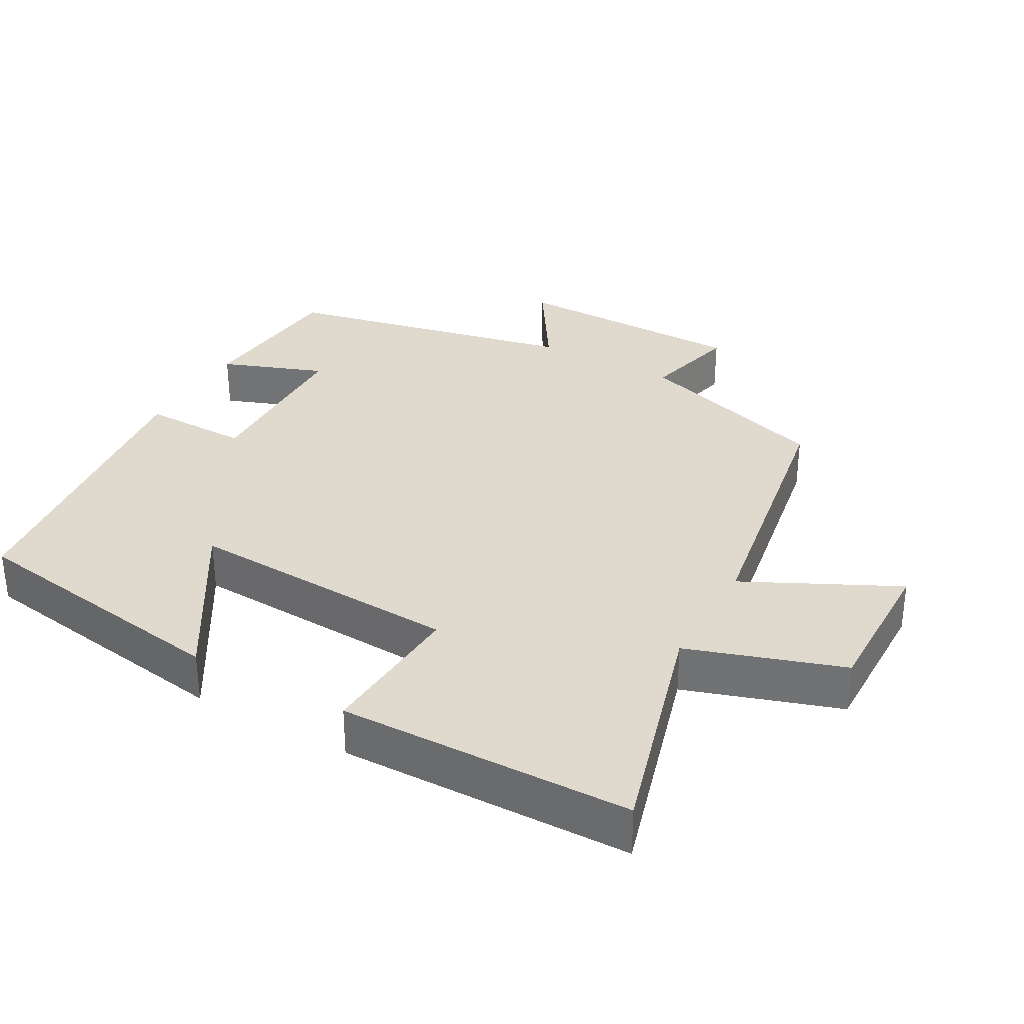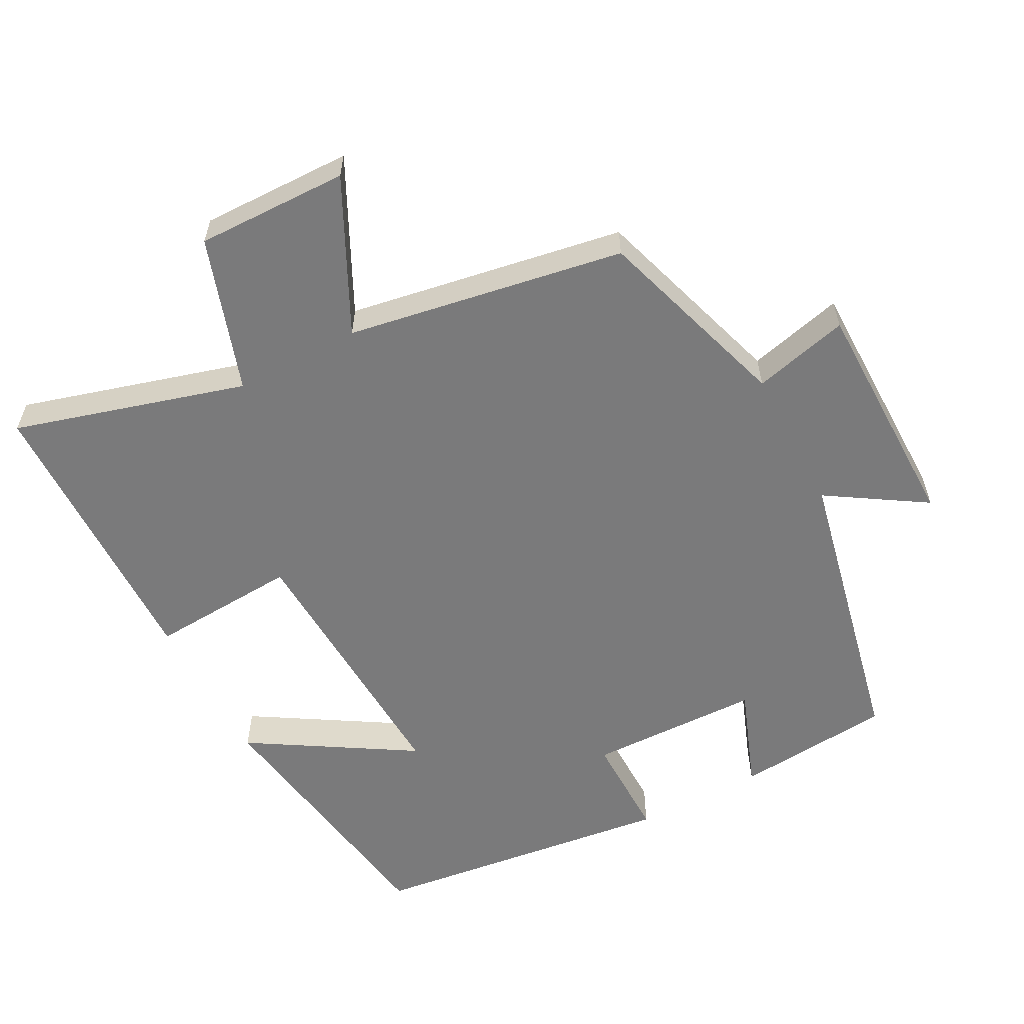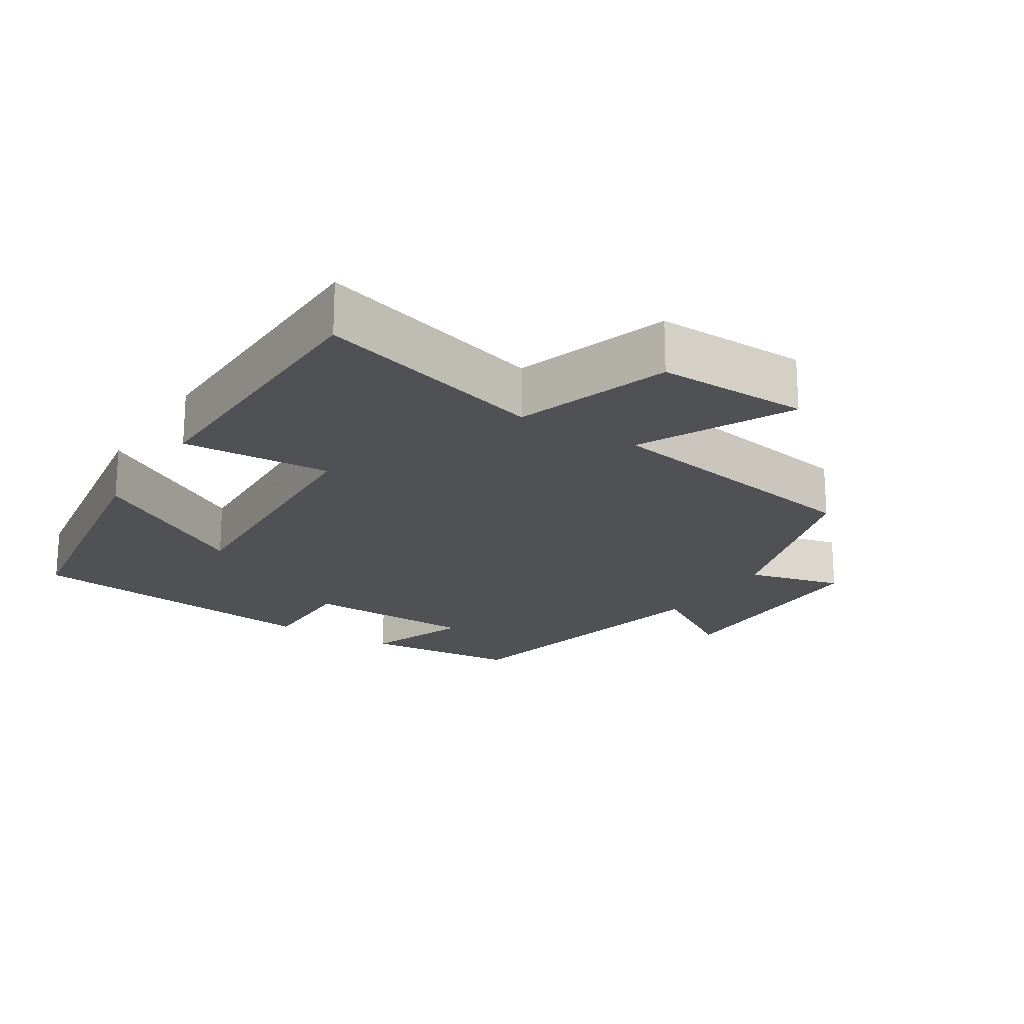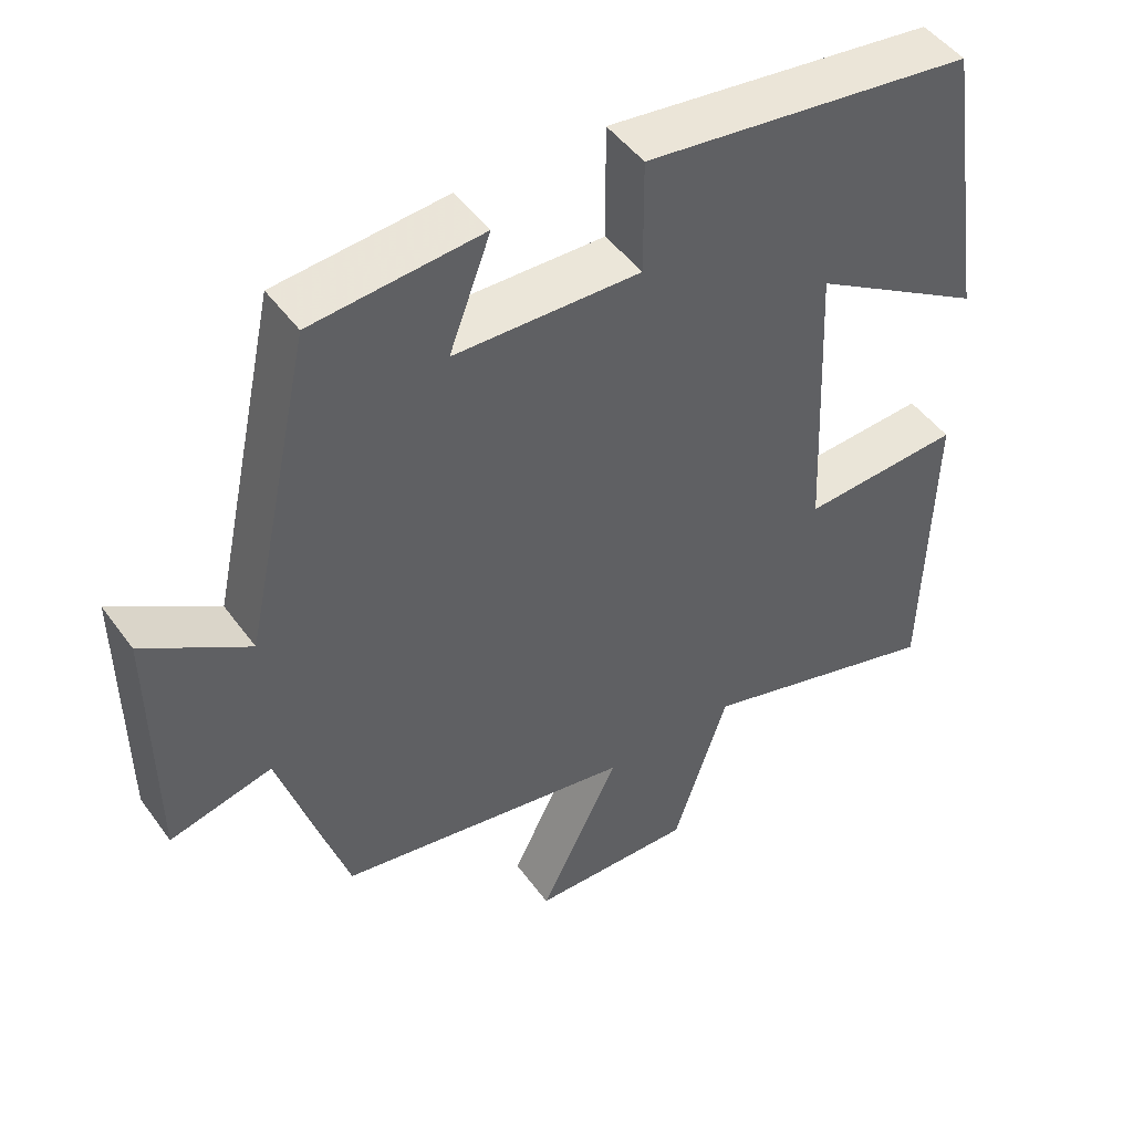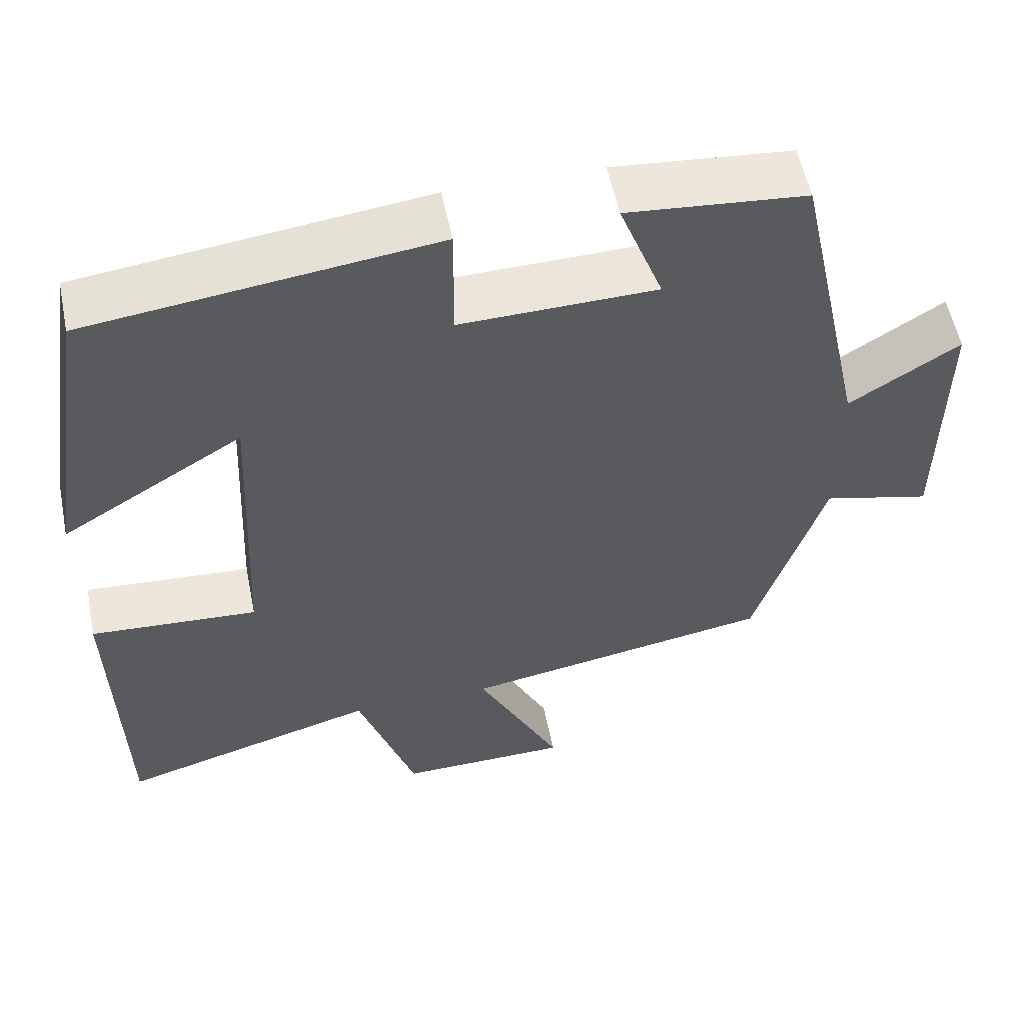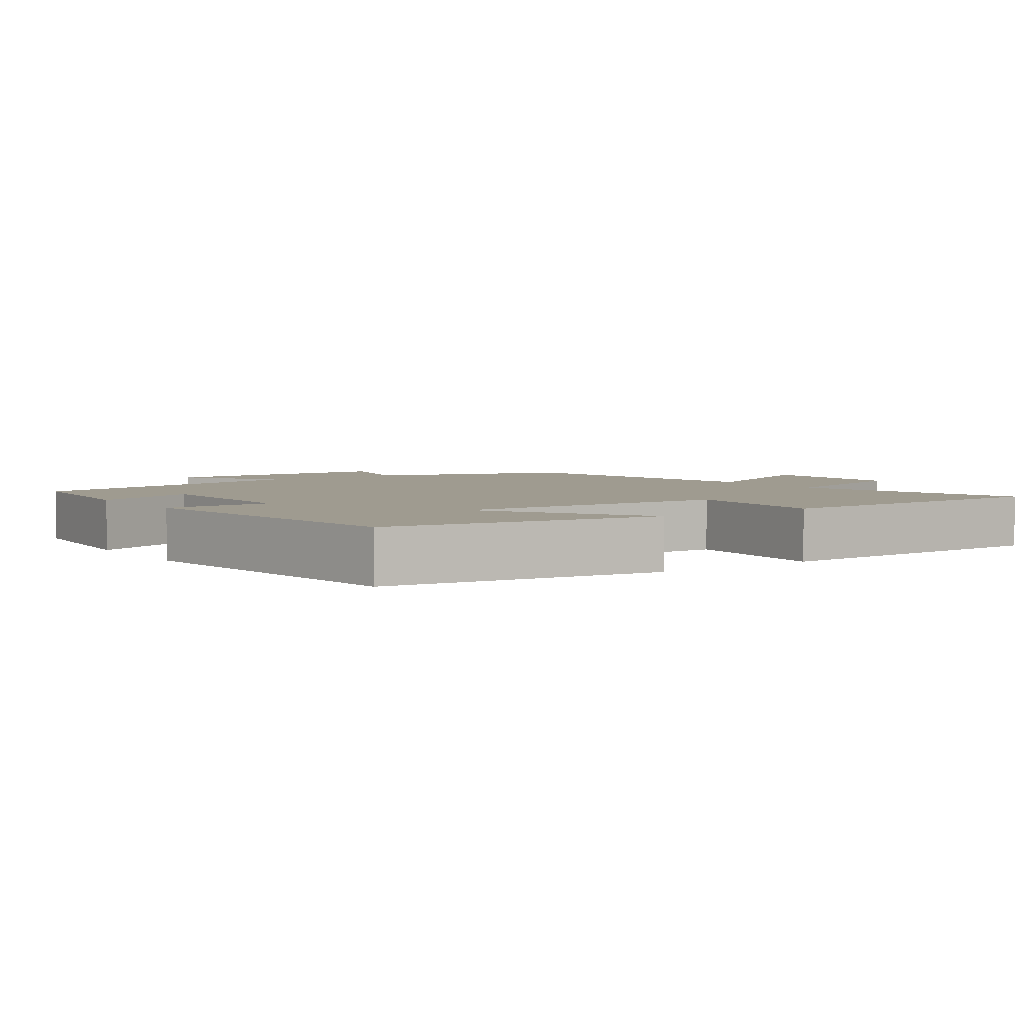
<metadata>
{"format":"obj","ext":"obj","renderer":"f3d","projection":"perspective","resolution":1024,"background":"white","views":[{"elev":32.8,"azim":119.4,"up":"+Y"},{"elev":-58.1,"azim":-152.0,"up":"+Y"},{"elev":-20.2,"azim":147.7,"up":"+Y"},{"elev":47.9,"azim":-34.3,"up":"+Z"},{"elev":55.8,"azim":168.6,"up":"+Z"},{"elev":4.1,"azim":55.0,"up":"+Y"}]}
</metadata>
<code>
v 0.441 0.07 0.445
v 0.5 0.07 0.057
v 0.27 0.07 0.198
v 0.288 0.07 -0.192
v 0.5 0.07 -0.179
v 0.491 0.07 -0.595
v 0.163 0.07 -0.5
v 0.09 0.07 -0.719
v -0.126 0.07 -0.715
v -0.019 0.07 -0.5
v -0.412 0.07 -0.432
v -0.5 0.07 -0.152
v -0.636 0.07 -0.186
v -0.638 0.07 0.15
v -0.5 0.07 0.062
v -0.409 0.07 0.48
v -0.185 0.07 0.5
v -0.24 0.07 0.354
v 0.006 0.07 0.348
v 0.005 0.07 0.5
v 0.441 0 0.445
v 0.5 0 0.057
v 0.27 0 0.198
v 0.288 0 -0.192
v 0.5 0 -0.179
v 0.491 0 -0.595
v 0.163 0 -0.5
v 0.09 0 -0.719
v -0.126 0 -0.715
v -0.019 0 -0.5
v -0.412 0 -0.432
v -0.5 0 -0.152
v -0.636 0 -0.186
v -0.638 0 0.15
v -0.5 0 0.062
v -0.409 0 0.48
v -0.185 0 0.5
v -0.24 0 0.354
v 0.006 0 0.348
v 0.005 0 0.5
f 19 20 1
f 15 16 17 18
f 15 18 19
f 12 13 14 15
f 10 11 12 15
f 10 15 19
f 7 8 9 10
f 7 10 19
f 4 5 6 7
f 3 4 7 19
f 1 2 3
f 1 3 19
f 21 40 39
f 38 37 36 35
f 39 38 35
f 35 34 33 32
f 35 32 31 30
f 39 35 30
f 30 29 28 27
f 39 30 27
f 27 26 25 24
f 39 27 24 23
f 23 22 21
f 39 23 21
f 1 21 22 2
f 2 22 23 3
f 3 23 24 4
f 4 24 25 5
f 5 25 26 6
f 6 26 27 7
f 7 27 28 8
f 8 28 29 9
f 9 29 30 10
f 10 30 31 11
f 11 31 32 12
f 12 32 33 13
f 13 33 34 14
f 14 34 35 15
f 15 35 36 16
f 16 36 37 17
f 17 37 38 18
f 18 38 39 19
f 19 39 40 20
f 20 40 21 1

</code>
